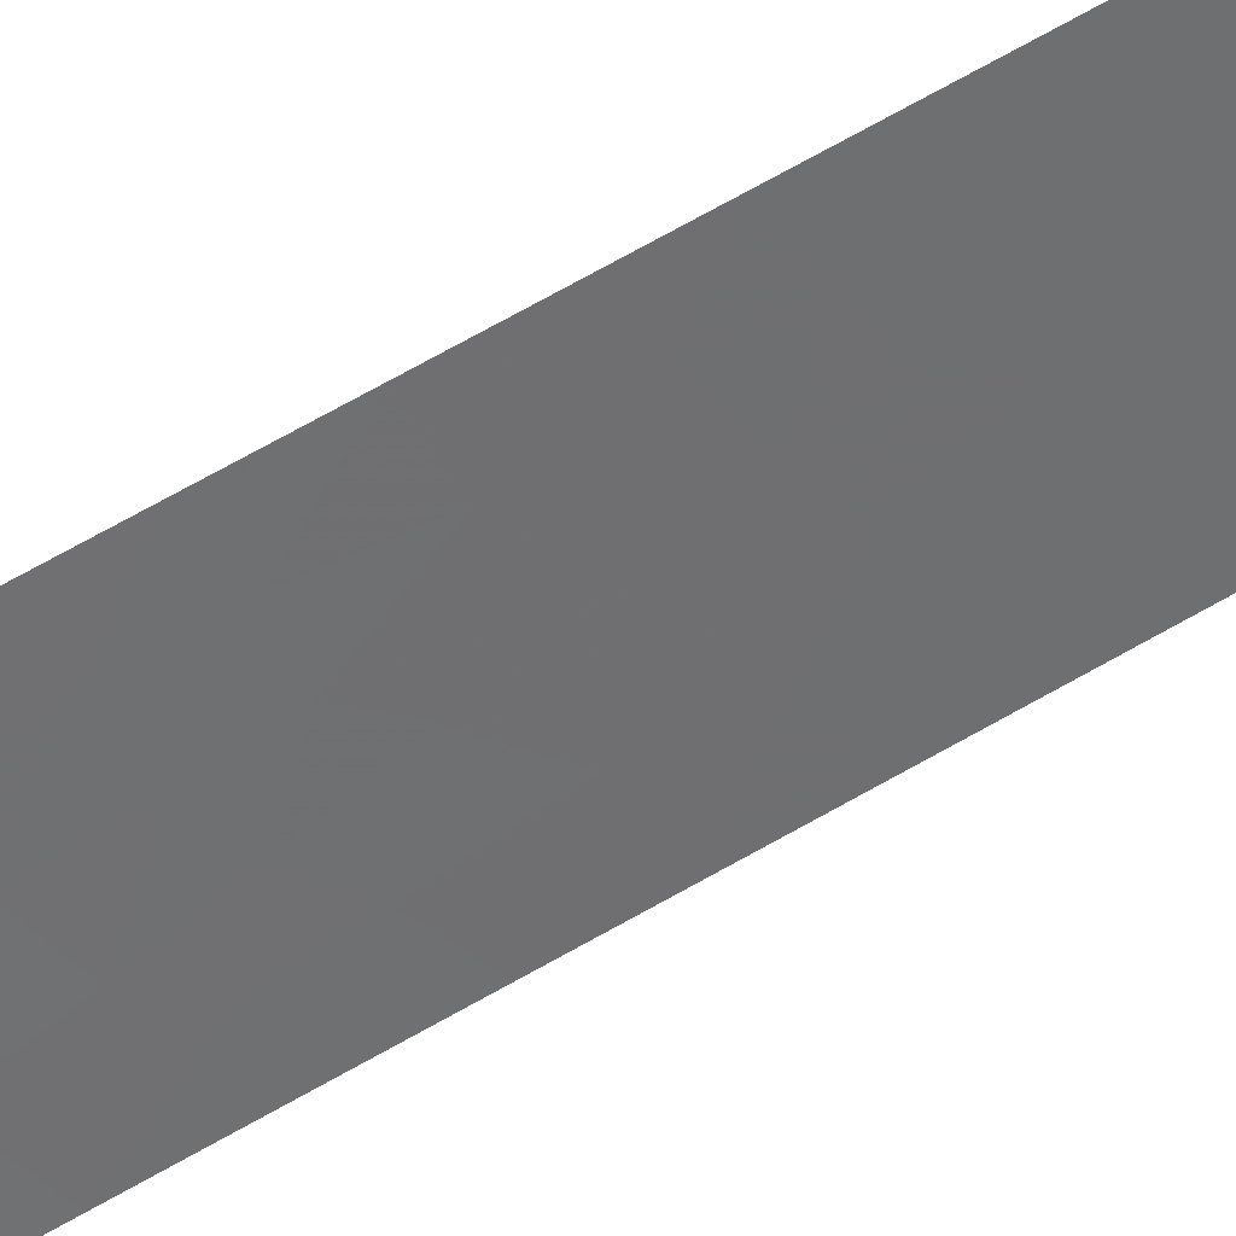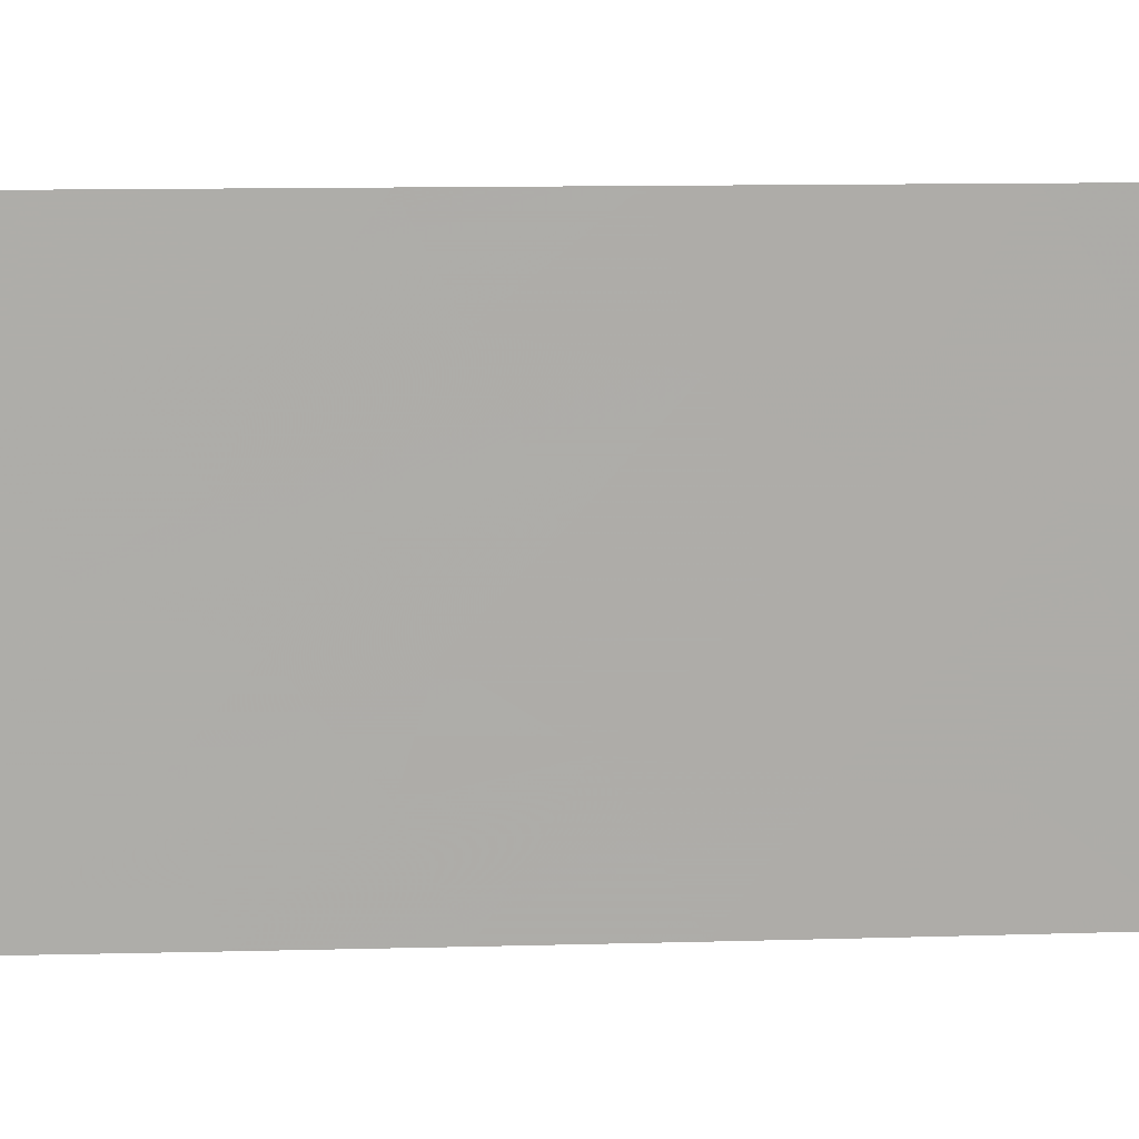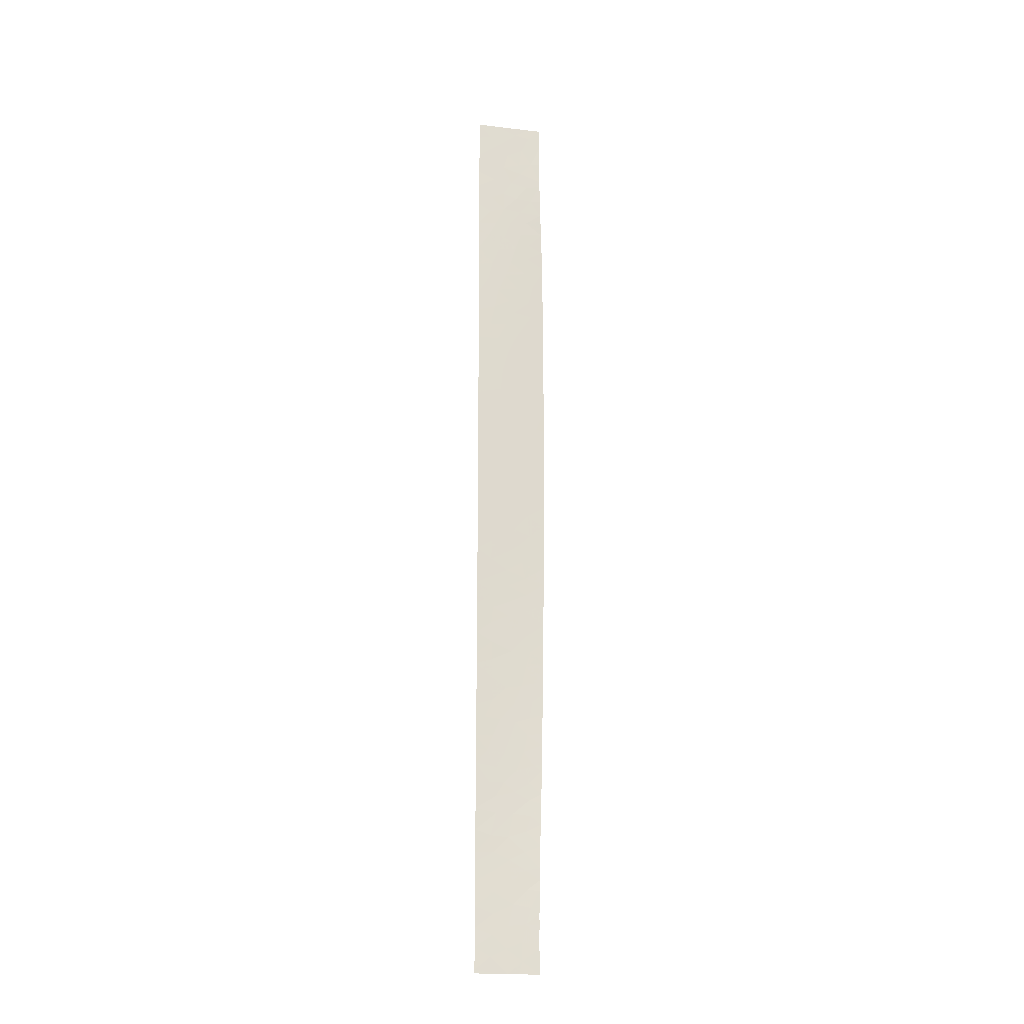
<metadata>
{"format":"obj","ext":"obj","renderer":"f3d","projection":"perspective","resolution":1024,"background":"white","views":[{"elev":46.8,"azim":-126.2,"up":"+Y"},{"elev":6.5,"azim":86.2,"up":"+Y"},{"elev":-21.0,"azim":-113.7,"up":"+Z"}]}
</metadata>
<code>
v -114.8 97.78 50
v -114.4 100 48.13
v -115.1 96.22 36.87
v -115.8 94.75 -35.55
v -115.1 96.64 -6.831
v -115.5 95.92 -31.43
v -115.8 92.81 45.23
v -115.1 98.1 -37.77
v -115.2 95.61 49.06
v -114.5 100 24.85
v -114.5 100 23.61
v -114.8 98.08 25.5
v -115.8 92.72 40.15
v -115.8 95.29 -46.86
v -115.1 95.92 12.07
v -115.1 95.82 13.72
v -114.7 99.04 12.45
v -115.5 96.06 -33.7
v -115.4 96.61 -36.19
v -115 98.41 -36.07
v -115.3 95.23 44.95
v -115.1 96.15 42.38
v -115.5 94.2 50
v -115.2 95.77 50
v -114.4 100 50
v -115.8 92.81 50
v -115.6 92.42 31.26
v -115.6 92.47 33.34
v -115.6 93.78 45.24
v -115.8 94.37 -32.24
v -114.7 100 -17.7
v -115.2 96.17 -16.08
v -115.7 92.49 -8.167
v -115.6 92.46 -6.238
v -115.4 94.56 -7.63
v -115.5 92.29 12.47
v -115.3 94.11 12.43
v -115.4 94.04 -2.618
v -115 96.72 23.42
v -115.1 95.71 21.5
v -115.2 94.7 23.21
v -116.1 93.21 -34.77
v -115.7 92.58 -12.9
v -114.7 100 -47.42
v -114.4 100 41.5
v -115.8 93.84 -28.51
v -114.9 97.54 10.93
v -115.3 95.96 -22
v -115.1 96.82 -4.859
v -115.3 95.35 -3.863
v -115.5 93.84 40.1
v -115.4 94.33 37.11
v -114.9 98.23 -7.607
v -114.9 98.22 -11.23
v -114.6 100 18.65
v -114.8 98.49 19.19
v -115.6 92.3 7.975
v -115.3 94.62 8.468
v -114.7 100 5.336
v -114.7 100 6.748
v -114.9 98.19 6.172
v -114.7 100 -14.23
v -114.7 100 -11.71
v -115.2 96.5 -18.27
v -115.7 93.9 -21.54
v -115.7 93.54 -19.45
v -115.4 95.05 -19.88
v -115.6 92.36 0.9626
v -115.2 96.49 -8.641
v -114.7 100 -49.63
v -115.1 98.41 -48.33
v -114.7 99.88 -50
v -115.2 97.75 -50
v -115.3 94.94 35.51
v -115.4 94.01 34.13
v -115.8 92.81 -22.9
v -115.8 92.72 -19.27
v -115.8 92.75 -20.62
v -115.5 94.34 41.9
v -115.6 92.3 10.32
v -115.4 93.21 10.46
v -115.7 92.53 -10.54
v -115 98.6 -30.48
v -115.2 96.95 -27.25
v -115.8 92.77 42.91
v -115.8 92.76 42.25
v -115.3 94.38 16.62
v -114.8 98.59 16.79
v -114.7 98.17 42.58
v -115.6 94.25 -23.44
v -114.7 100 -30.88
v -115 96.94 3.531
v -114.4 100 43.4
v -114.7 100 -4.581
v -114.9 98.43 -5.663
v -114.5 100 33.12
v -114.4 100 35.49
v -115 96.64 8.957
v -114.7 100 -8.517
v -114.7 100 -50
v -116.2 93.47 -43.98
v -116.2 93.48 -45.11
v -115.7 92.53 35.7
v -115.3 94.16 6.426
v -115.1 96.21 7.084
v -114.7 100 -22.89
v -114.9 99.06 -23.49
v -115.6 92.41 30.68
v -115.3 94.47 30.3
v -115.4 94.17 32.31
v -115.5 92.29 16.09
v -115.3 94.17 14.74
v -114.7 100 -28.51
v -115.4 96.81 -47.52
v -114.6 100 11.93
v -115.8 94.2 -33.92
v -116 93.12 -32.55
v -115.2 95.28 1.304
v -114.9 98.17 7.922
v -115.2 96.74 -20.18
v -115.4 96.47 -38.54
v -114.7 100 -37.89
v -116.3 93.51 -50
v -115.8 95.55 -50
v -116.3 93.51 -50
v -115.8 94.92 -37.71
v -115.8 94.83 -39.58
v -116 94.31 -43.38
v -115.6 96.12 -43.06
v -114.7 100 -40.79
v -114.7 100 -43.32
v -115.5 96.68 -50
v -116.2 93.5 -47.4
v -115 96.98 47.97
v -114.8 98.46 2.907
v -114.9 97.35 15.03
v -115.1 96.1 5.079
v -115.8 92.8 47.56
v -115.7 94.33 -30.44
v -114.6 100 9.007
v -115.5 94.6 -17.79
v -114.8 97.63 33.09
v -115.3 96.32 -25.52
v -115.8 92.66 38.32
v -114.9 97.38 12.97
v -115.4 93.71 21.47
v -114.6 100 18.08
v -115.1 95.75 25.03
v -115.6 92.36 27.61
v -114.4 100 38.95
v -115 96.59 19.46
v -114.7 98.46 40.04
v -115.3 94.93 -5.755
v -114.7 100 -26.98
v -114.7 100 -25.56
v -115 98.2 -25.44
v -114.6 100 10.71
v -115.4 93.86 4.234
v -114.5 100 27.17
v -115.5 95.7 -29.14
v -115.6 92.39 -1.393
v -115.5 93.85 -4.496
v -114.5 100 30.82
v -116.1 93.29 -37.01
v -116.2 93.36 -39.3
v -115.9 94.66 -41.52
v -114.7 100 -11.06
v -114.9 98.12 -1.319
v -114.8 98.58 1.029
v -116.2 93.39 -40.54
v -115.6 92.33 25.23
v -115.6 92.32 5.64
v -115.2 97.02 -30.47
v -114.7 100 -33.29
v -115.1 98.23 -46.16
v -114.4 100 45.77
v -114.7 100 4.246
v -116.2 93.43 -41.65
v -115.9 92.97 -28.38
v -114.7 100 -38.82
v -114.7 100 -45.54
v -115.4 95.77 -23.91
v -115.9 92.91 -26.27
v -115.6 94.47 -25.29
v -114.6 100 15.46
v -116 93.07 -31.51
v -115.8 92.67 -17.13
v -115.7 92.62 -14.86
v -116.2 93.5 -46.96
v -115.5 92.29 13.65
v -114.7 100 -35.52
v -114.7 100 -2.116
v -115.6 92.31 22.83
v -114.6 100 15.02
v -114.6 100 14.28
v -115.2 95.31 10.45
v -115.6 92.3 19.71
v -115.6 92.31 22.35
v -115.6 92.42 -3.774
v -114.7 100 -20
v -115.9 92.87 -24.96
v -114.6 100 21.31
v -114.7 98.57 23.21
v -114.7 100 -0.687
v -115.6 92.34 3.304
v -115.6 92.36 28.13
v -114.7 100 -22.18
v -114.7 100 -6.756
v -114.4 100 36.42
v -114.7 100 1.777
v -114.5 100 29.55
v -116 92.99 -29.05
v -114.9 96.98 38.68
v -115.6 94.08 48.76
v -115.9 94.8 -45.02
v -115.4 94.54 -11.42
v -114.9 98.28 -9.548
v -114.6 98.76 35
v -115.2 96.63 -13.94
v -114.9 98.42 -12.99
v -115 96.63 46.09
v -114.9 98.39 -3.598
v -115.8 95.23 -48.73
v -114.6 98.71 48.46
v -115.4 94.92 47
v -114.9 98.8 -27.1
v -114.9 98.36 -15.15
v -114.9 98.31 -17.11
v -115.1 97.77 -28.87
v -115.2 95.85 -1.936
v -115.5 96.25 -40.71
v -114.9 98.38 4.57
v -115.2 95.35 3.003
v -115.4 93.77 24.68
v -114.9 97.71 21.41
v -114.6 98.71 38.15
v -115.5 96.63 -45.24
v -115.1 98.07 -41.87
v -114.7 98.94 14.6
v -115.5 92.29 18.51
v -114.9 98.33 -19.13
v -115.4 93.55 18.09
v -115.6 94.9 -27.11
v -115.3 94.6 19.62
v -114.7 100 -16.55
v -114.9 97.07 40.79
v -115.2 95.36 28.21
v -115.1 95.86 15.78
v -114.8 97.97 36.63
v -114.7 98.8 29.2
v -115.1 97.42 -23.68
v -114.7 98.37 31.23
v -115 96.8 29.69
v -115.4 94.29 -0.258
v -115.4 94.48 -9.554
v -115.2 96.42 -10.48
v -114.9 96.89 34.99
v -115.5 94.09 -16.01
v -115.2 95.6 33.55
v -115 96.36 26.48
v -115.3 94.01 26.5
v -115.1 98.19 -44.06
v -114.8 98.46 9.517
v -115.2 95.55 40.26
v -115.1 96.88 -3.195
v -115.5 94.6 -14.33
v -115.1 95.52 17.7
v -114.9 97.05 44.34
v -115.4 93.53 28.67
v -115.4 94.99 -12.83
v -115 98.23 -21.57
v -114.8 97.66 27.76
v -115.3 95.03 38.49
v -114.7 98.37 46.94
v -115.1 96.17 31.59
v -115.2 96.53 -12.1
v -115.1 98.09 -39.67
v -115.1 96.54 0.0825
v -114.9 97.15 17.25
v -115.1 96.78 2.051
v -115.1 97.83 -33.7
v -114.7 98.51 44.7
v -115.3 95.07 43.75
v -115.1 97.91 -31.95
v -115.4 93.83 1.725
f 25 1 224
f 224 2 25
f 139 173 160
f 7 85 29
f 9 23 214
f 203 10 12
f 144 51 13
f 23 9 24
f 26 138 214
f 27 110 28
f 34 33 35
f 39 148 41
f 41 40 39
f 29 85 283
f 49 50 153
f 55 202 56
f 56 88 147
f 59 60 61
f 61 232 59
f 62 63 220
f 66 78 65
f 65 48 67
f 70 71 73
f 70 73 72
f 74 75 259
f 66 77 78
f 110 75 28
f 65 67 66
f 78 76 65
f 22 79 264
f 85 86 79
f 45 89 246
f 45 246 152
f 48 65 90
f 91 113 83
f 45 93 89
f 227 220 219
f 100 70 72
f 139 30 6
f 44 71 70
f 128 101 215
f 172 104 57
f 103 28 75
f 47 15 196
f 15 37 196
f 231 238 277
f 105 58 104
f 106 207 107
f 109 108 269
f 27 109 110
f 242 111 87
f 84 229 226
f 112 87 111
f 175 114 71
f 30 116 18
f 118 254 278
f 42 164 4
f 137 61 105
f 61 119 105
f 122 20 8
f 223 123 124
f 123 125 124
f 126 127 121
f 166 128 129
f 238 130 277
f 132 223 124
f 131 238 262
f 176 274 282
f 1 24 9
f 234 41 148
f 140 263 119
f 216 82 43
f 144 103 52
f 150 45 152
f 155 106 107
f 107 156 155
f 93 176 282
f 47 157 17
f 160 173 229
f 38 50 230
f 42 4 116
f 53 5 69
f 161 199 38
f 89 22 246
f 162 34 153
f 163 96 252
f 164 165 126
f 27 108 109
f 166 178 128
f 46 160 243
f 167 99 217
f 34 35 153
f 263 98 119
f 169 210 135
f 127 166 231
f 109 253 275
f 172 158 104
f 169 135 280
f 131 130 238
f 169 280 278
f 21 268 221
f 138 7 29
f 151 56 235
f 117 42 116
f 116 30 117
f 191 281 20
f 157 115 17
f 95 5 53
f 176 2 274
f 221 134 225
f 161 254 68
f 105 119 98
f 60 140 119
f 177 59 232
f 178 101 128
f 79 86 51
f 63 167 54
f 74 103 75
f 44 181 175
f 132 71 114
f 243 183 46
f 179 46 183
f 147 88 185
f 142 218 257
f 173 284 83
f 120 67 48
f 180 8 277
f 130 180 277
f 170 178 166
f 19 126 121
f 189 133 14
f 112 111 190
f 129 128 215
f 191 174 281
f 122 191 20
f 49 95 222
f 132 73 71
f 234 193 41
f 33 82 255
f 137 158 233
f 54 217 256
f 187 77 66
f 187 66 141
f 267 151 244
f 46 212 139
f 139 6 173
f 202 235 56
f 115 195 17
f 195 194 239
f 98 47 196
f 41 146 40
f 197 146 198
f 111 242 240
f 193 234 171
f 102 189 215
f 189 14 215
f 153 50 162
f 50 38 162
f 199 162 38
f 140 157 263
f 57 104 58
f 67 64 141
f 184 143 182
f 43 270 216
f 200 31 241
f 76 201 90
f 201 184 90
f 228 64 241
f 17 145 47
f 231 129 238
f 101 102 215
f 202 11 203
f 203 235 202
f 144 52 273
f 156 143 84
f 105 98 58
f 184 243 143
f 89 268 22
f 65 76 90
f 61 60 119
f 18 116 4
f 147 55 56
f 166 129 231
f 126 19 4
f 204 169 168
f 1 9 134
f 9 225 134
f 142 259 275
f 30 18 6
f 6 284 173
f 108 206 269
f 10 159 12
f 203 12 39
f 40 235 39
f 139 186 30
f 197 242 244
f 107 207 271
f 245 227 228
f 208 94 95
f 213 246 264
f 248 16 136
f 136 88 279
f 236 150 152
f 152 213 236
f 56 151 279
f 194 185 239
f 149 171 261
f 209 150 236
f 88 136 239
f 210 177 135
f 232 137 92
f 92 135 232
f 92 280 135
f 223 132 114
f 114 14 223
f 52 74 3
f 263 47 98
f 193 198 146
f 193 146 41
f 272 250 253
f 146 197 244
f 225 138 29
f 203 11 10
f 107 251 156
f 207 200 271
f 245 228 31
f 32 258 141
f 15 145 16
f 16 145 136
f 37 81 196
f 19 8 20
f 184 182 90
f 48 90 182
f 142 275 252
f 67 141 66
f 285 205 68
f 158 205 285
f 36 80 81
f 204 210 169
f 199 34 162
f 205 158 172
f 99 208 53
f 43 188 266
f 58 98 196
f 196 81 58
f 104 158 137
f 16 112 37
f 155 156 226
f 188 258 266
f 244 242 267
f 40 146 244
f 244 151 40
f 165 170 127
f 133 223 14
f 179 212 46
f 183 184 201
f 160 46 139
f 212 186 139
f 186 117 30
f 181 131 262
f 51 86 13
f 152 246 213
f 249 213 3
f 249 236 213
f 214 23 26
f 254 161 38
f 51 144 273
f 54 256 276
f 74 257 3
f 69 217 53
f 217 69 256
f 96 97 218
f 230 254 38
f 94 192 222
f 32 227 219
f 217 99 53
f 83 113 229
f 226 229 113
f 222 95 94
f 123 223 133
f 134 224 1
f 230 278 254
f 49 153 5
f 145 239 136
f 47 145 15
f 256 216 276
f 113 154 226
f 245 62 227
f 228 227 32
f 158 285 233
f 92 233 280
f 160 229 84
f 230 50 265
f 270 219 276
f 243 160 84
f 167 217 54
f 35 255 69
f 280 118 278
f 151 235 40
f 49 5 95
f 177 232 135
f 48 251 271
f 251 48 182
f 243 184 183
f 142 96 218
f 129 215 237
f 215 14 237
f 175 71 44
f 222 168 265
f 192 168 222
f 238 129 262
f 237 262 129
f 137 233 92
f 91 83 284
f 190 36 37
f 15 16 37
f 195 239 17
f 17 239 145
f 9 214 225
f 138 225 214
f 200 241 271
f 64 228 32
f 120 48 271
f 241 64 120
f 79 22 283
f 143 243 84
f 12 159 272
f 229 173 83
f 126 4 164
f 137 232 61
f 257 74 259
f 247 109 269
f 39 235 203
f 242 197 240
f 227 62 220
f 208 95 53
f 22 264 246
f 260 12 272
f 87 248 267
f 248 87 112
f 16 248 112
f 209 236 249
f 97 209 218
f 249 218 209
f 221 274 134
f 3 213 273
f 250 163 252
f 251 143 156
f 143 251 182
f 31 228 241
f 69 5 35
f 153 35 5
f 118 233 285
f 68 254 285
f 250 159 211
f 37 112 190
f 226 156 84
f 226 154 155
f 127 170 166
f 127 231 121
f 255 216 256
f 216 255 82
f 257 249 3
f 109 275 110
f 221 225 21
f 188 187 258
f 33 255 35
f 256 69 255
f 263 157 47
f 4 19 18
f 75 110 259
f 275 259 110
f 258 187 141
f 32 219 266
f 258 32 266
f 276 219 220
f 54 276 220
f 8 180 122
f 257 218 249
f 257 259 142
f 242 87 267
f 264 79 51
f 260 247 261
f 268 89 282
f 52 103 74
f 137 105 104
f 253 250 252
f 32 141 64
f 265 50 49
f 222 265 49
f 120 271 241
f 120 64 67
f 260 272 247
f 268 282 221
f 266 219 270
f 54 220 63
f 270 43 266
f 252 96 142
f 272 159 250
f 253 109 247
f 51 273 264
f 271 251 107
f 253 247 272
f 3 273 52
f 273 213 264
f 163 250 211
f 231 277 121
f 126 165 127
f 88 239 185
f 275 253 252
f 181 262 175
f 278 230 168
f 265 168 230
f 247 269 261
f 276 216 270
f 269 149 261
f 148 39 12
f 277 8 121
f 19 121 8
f 151 267 279
f 136 279 248
f 56 279 88
f 20 281 18
f 169 278 168
f 260 148 12
f 279 267 248
f 274 2 224
f 281 174 284
f 261 171 234
f 81 80 57
f 58 81 57
f 280 233 118
f 261 234 148
f 21 225 29
f 168 192 204
f 260 261 148
f 175 262 237
f 269 206 149
f 29 283 21
f 114 175 237
f 14 114 237
f 85 79 283
f 274 224 134
f 282 274 221
f 81 37 36
f 20 18 19
f 91 284 174
f 282 89 93
f 21 283 268
f 18 281 284
f 284 6 18
f 285 254 118
f 283 22 268

</code>
